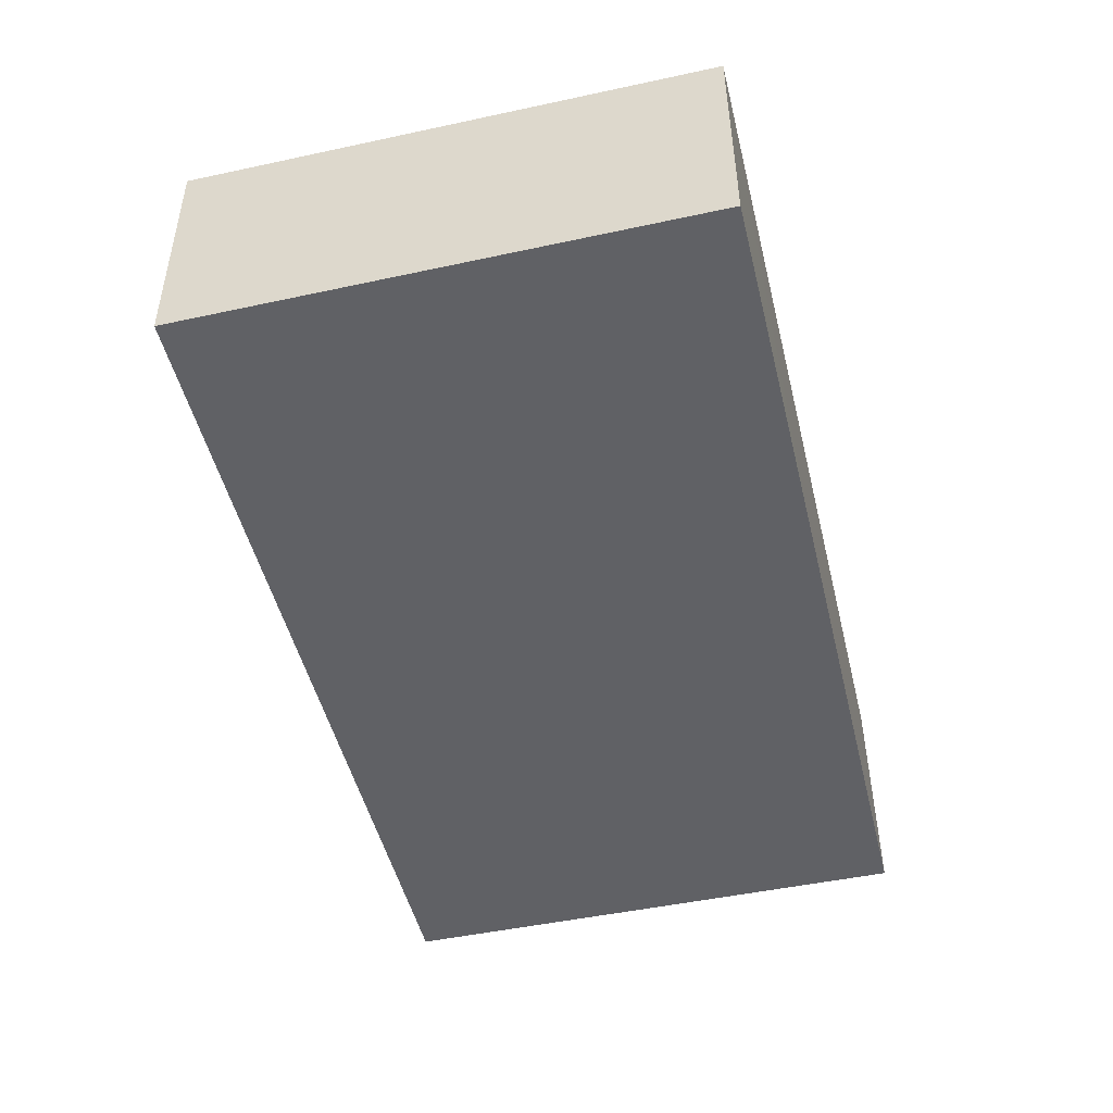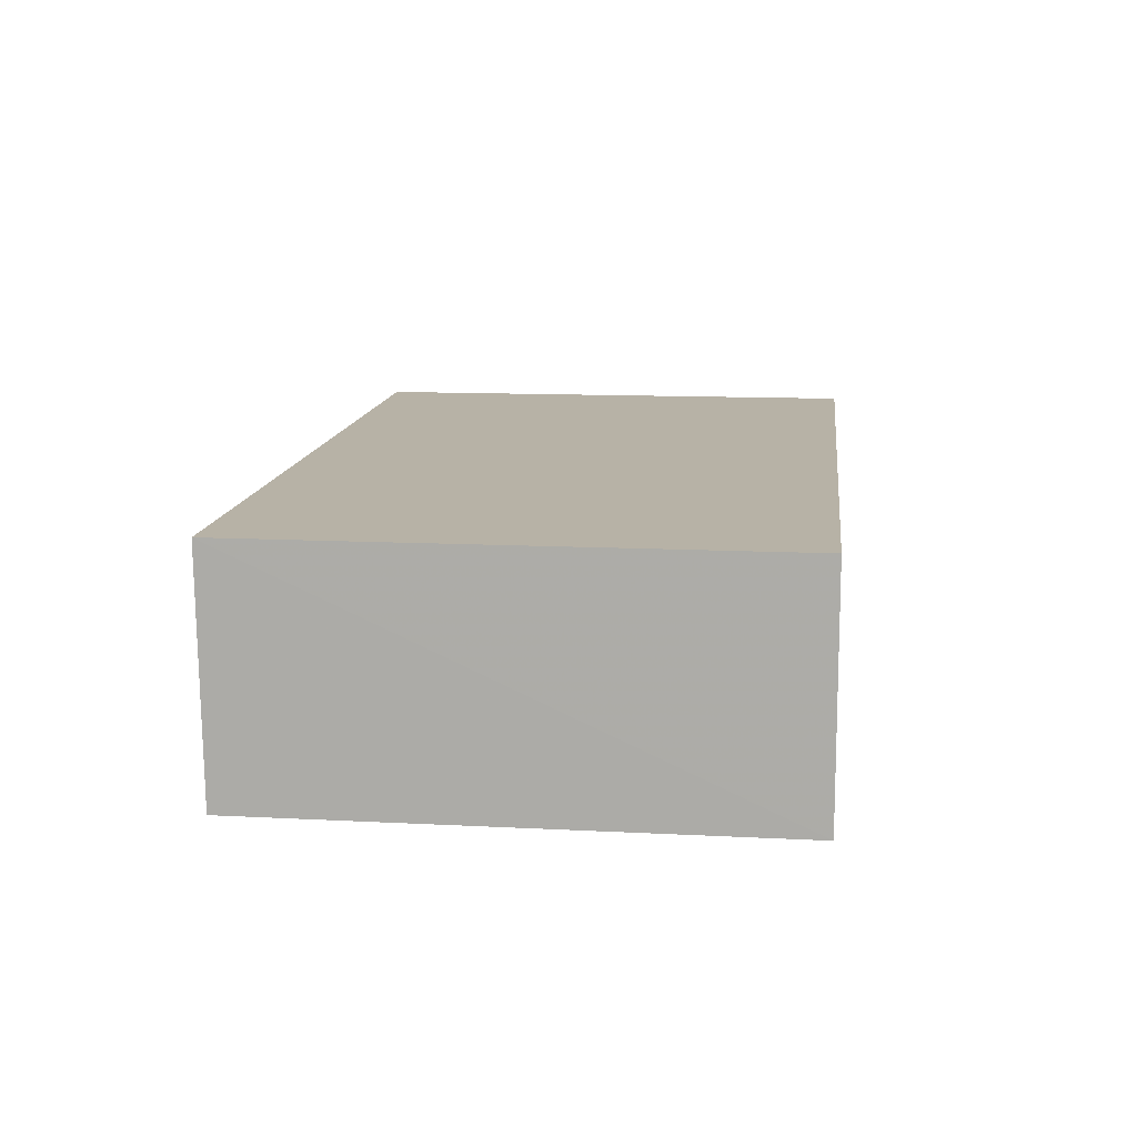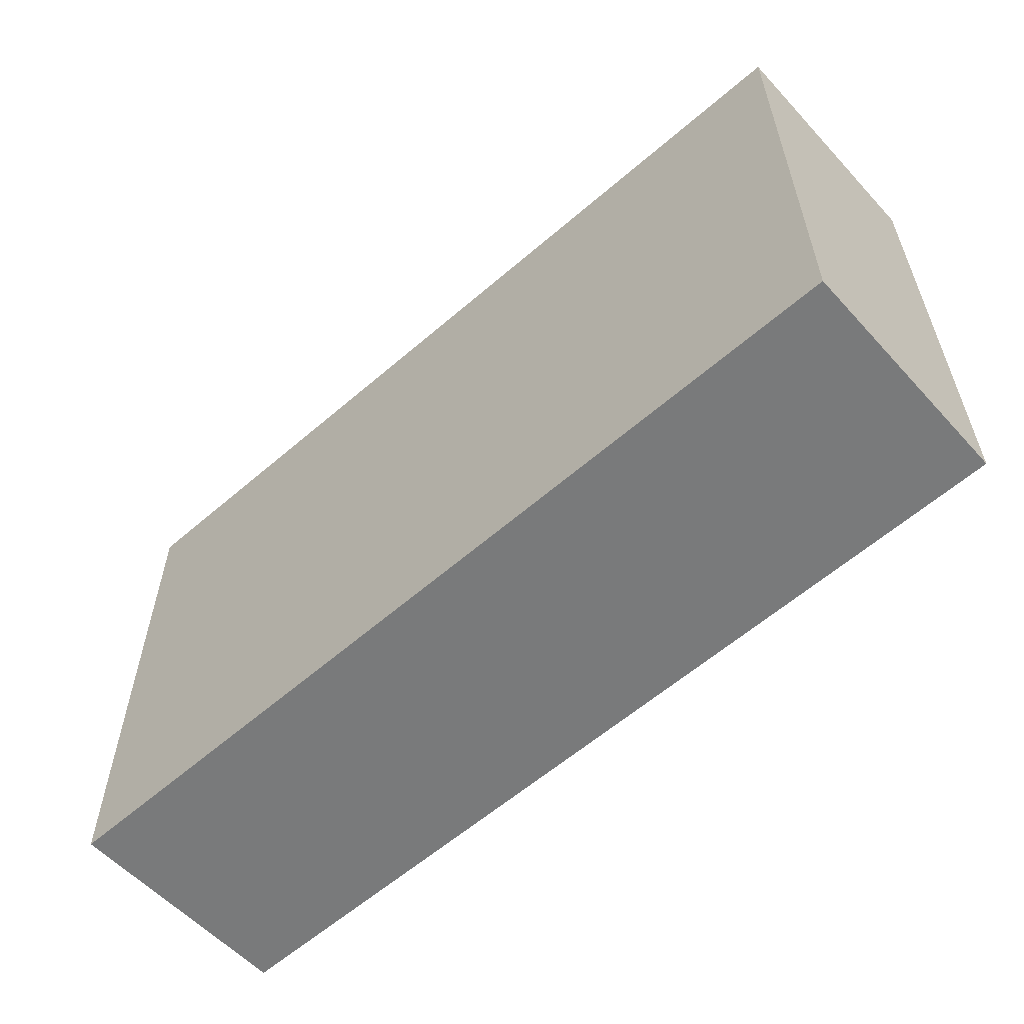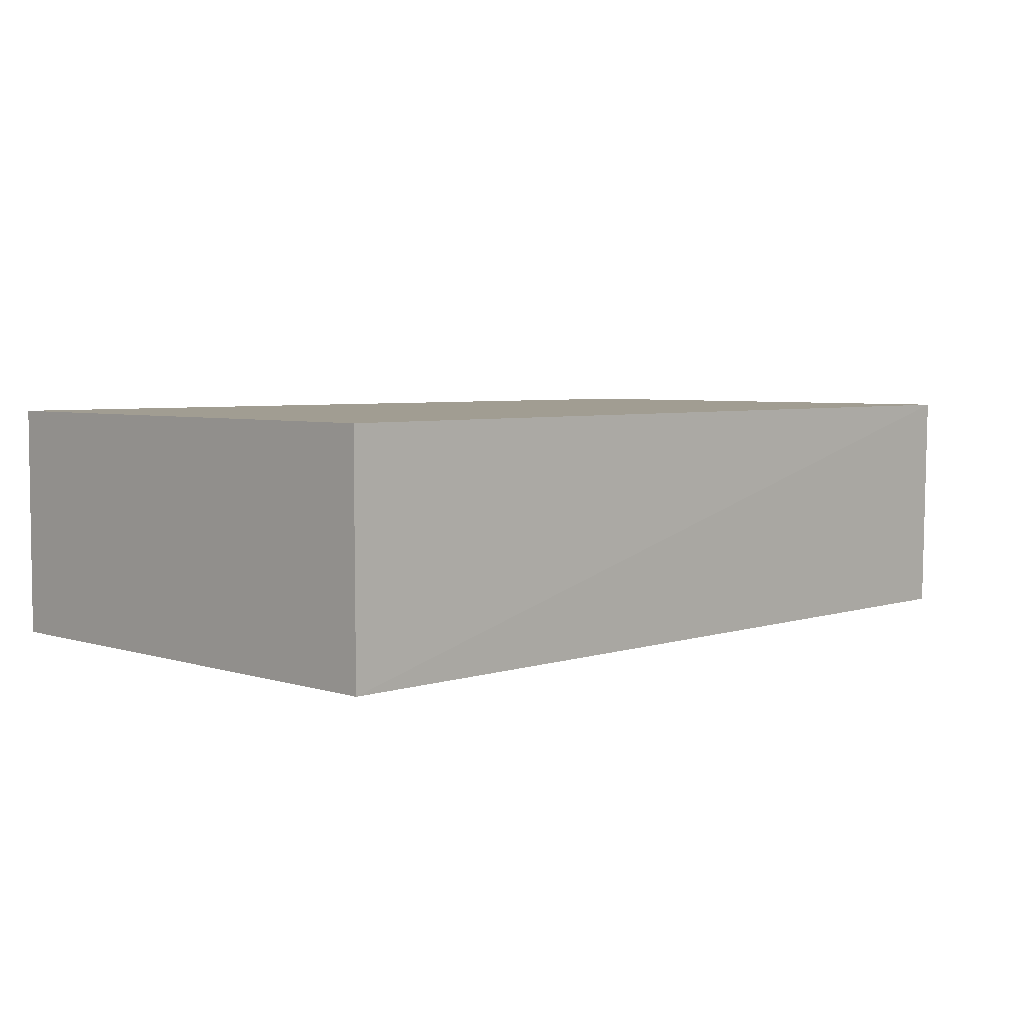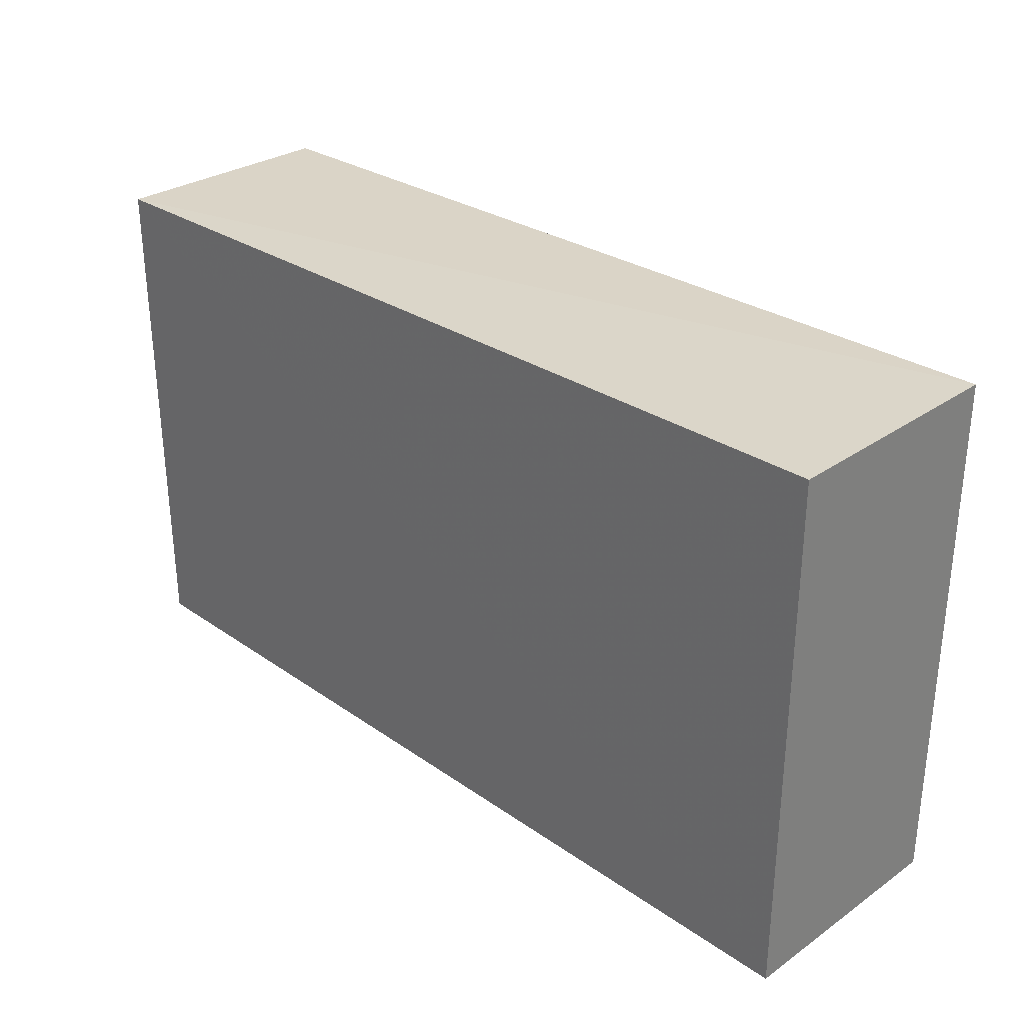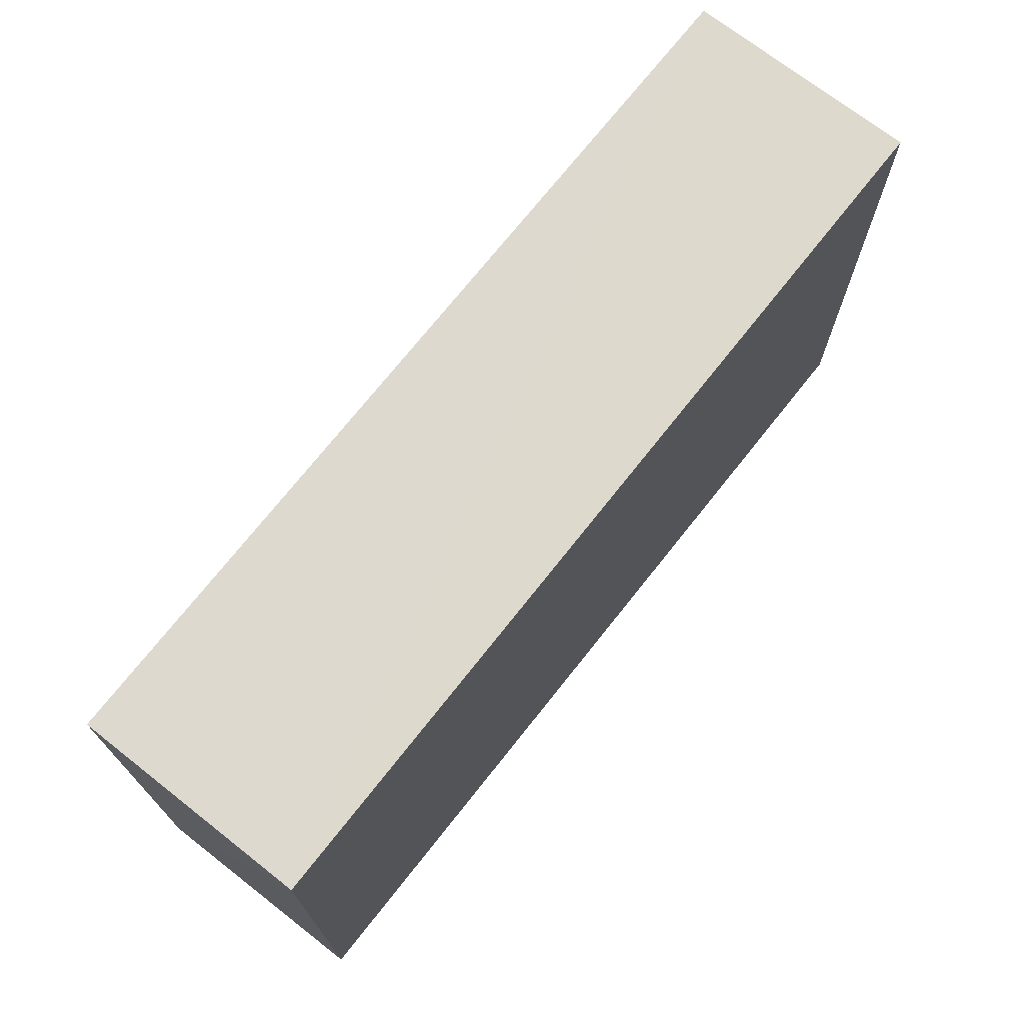
<metadata>
{"format":"obj","ext":"obj","renderer":"f3d","projection":"perspective","resolution":1024,"background":"white","views":[{"elev":-47.2,"azim":103.8,"up":"+Y"},{"elev":12.4,"azim":96.8,"up":"+Y"},{"elev":-58.0,"azim":42.3,"up":"+Z"},{"elev":4.7,"azim":-44.6,"up":"+Y"},{"elev":30.5,"azim":-135.0,"up":"+Z"},{"elev":70.9,"azim":128.3,"up":"+Z"}]}
</metadata>
<code>
v 0.1015 9.909e-05 0.2654
v 0.1016 -0.01209 0.2652
v 0.1015 7.531e-05 0.2385
v 0.05453 9.232e-05 0.2384
v 0.05453 -0.01213 0.2663
v 0.08306 -0.01213 0.2384
v 0.1016 -0.01211 0.2385
v 0.05453 8.278e-05 0.2662
v 0.05453 -0.01213 0.2384
f 1 3 4
f 5 2 1
f 6 4 3
f 6 2 5
f 7 1 2
f 7 3 1
f 7 6 3
f 7 2 6
f 8 5 1
f 8 1 4
f 8 4 5
f 9 6 5
f 9 5 4
f 9 4 6

</code>
